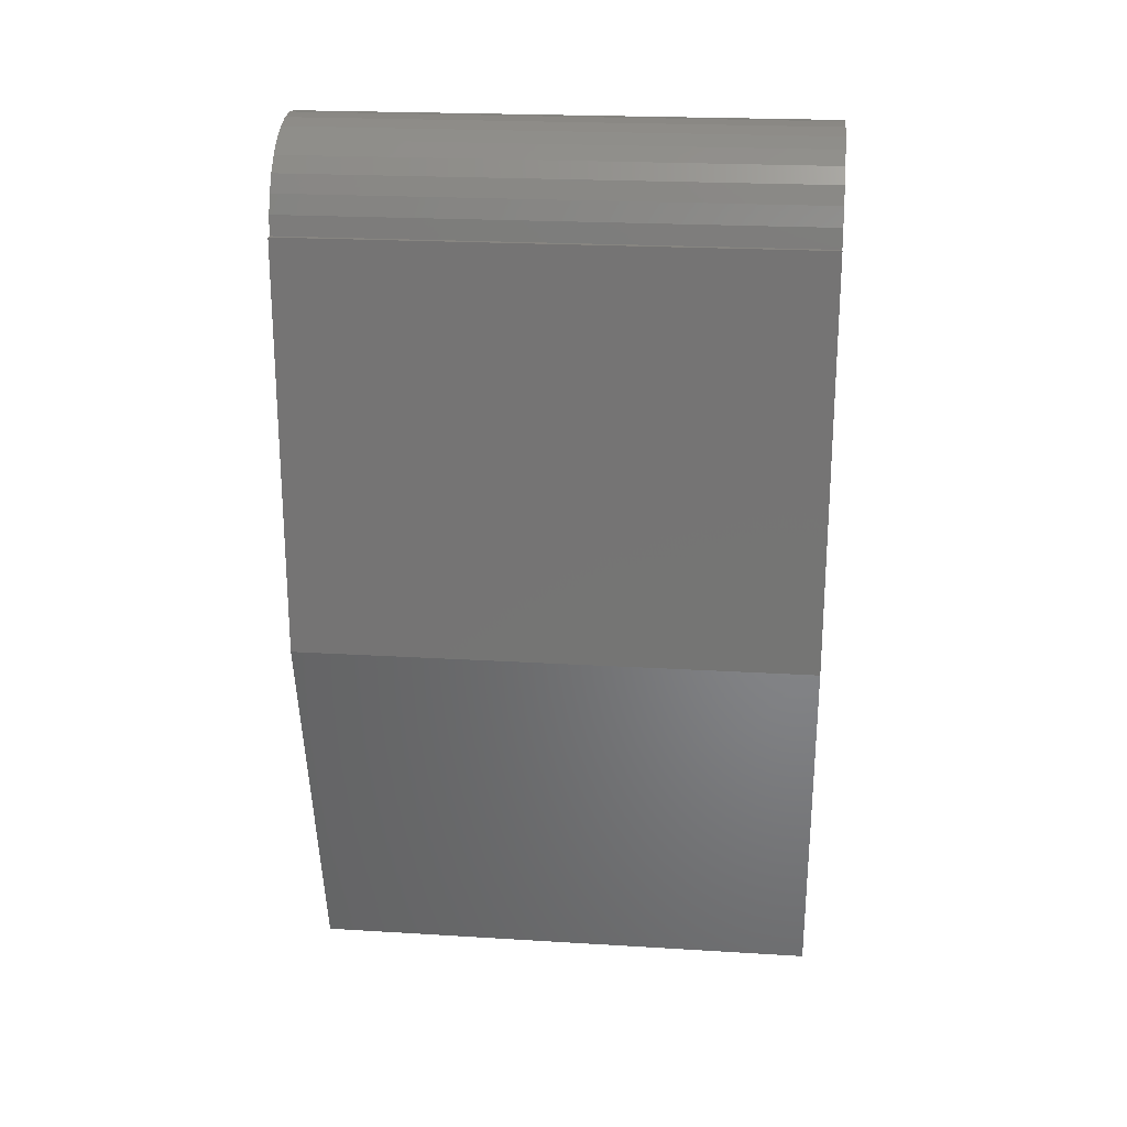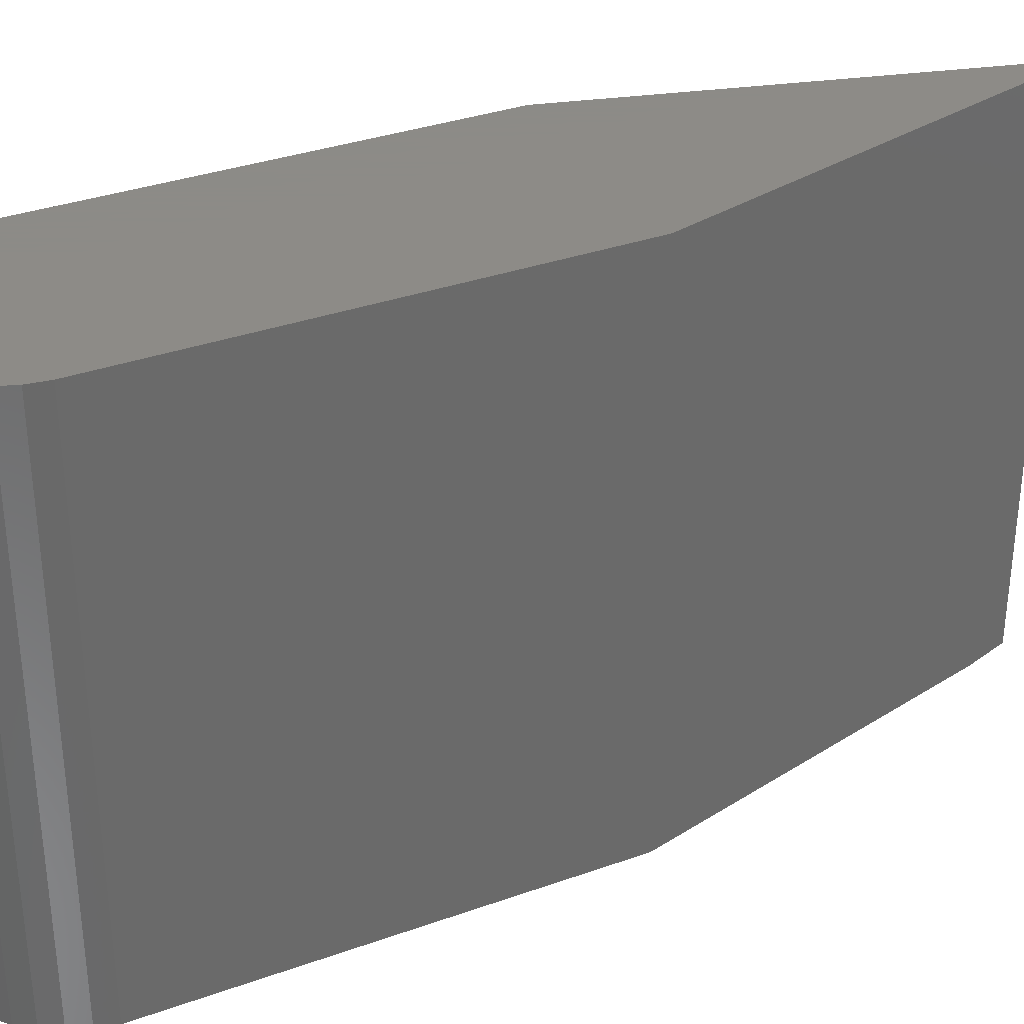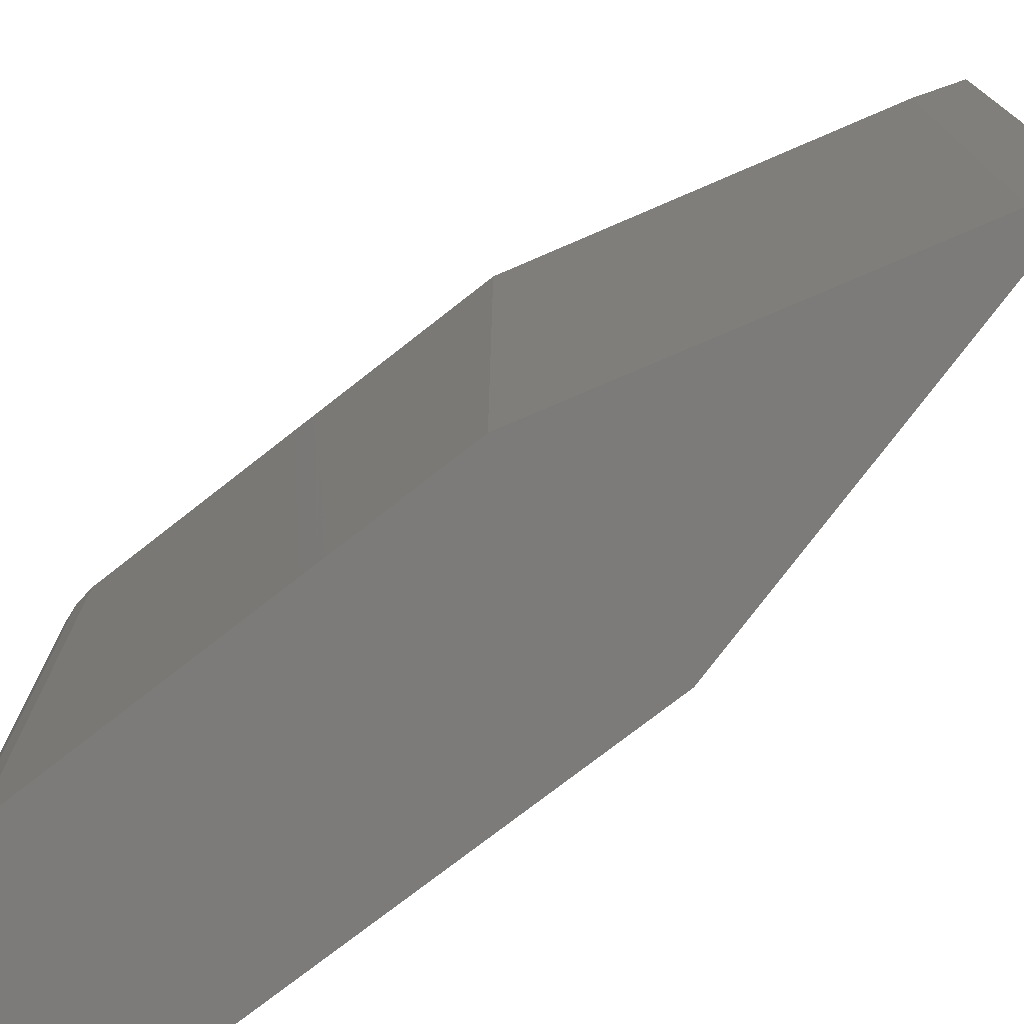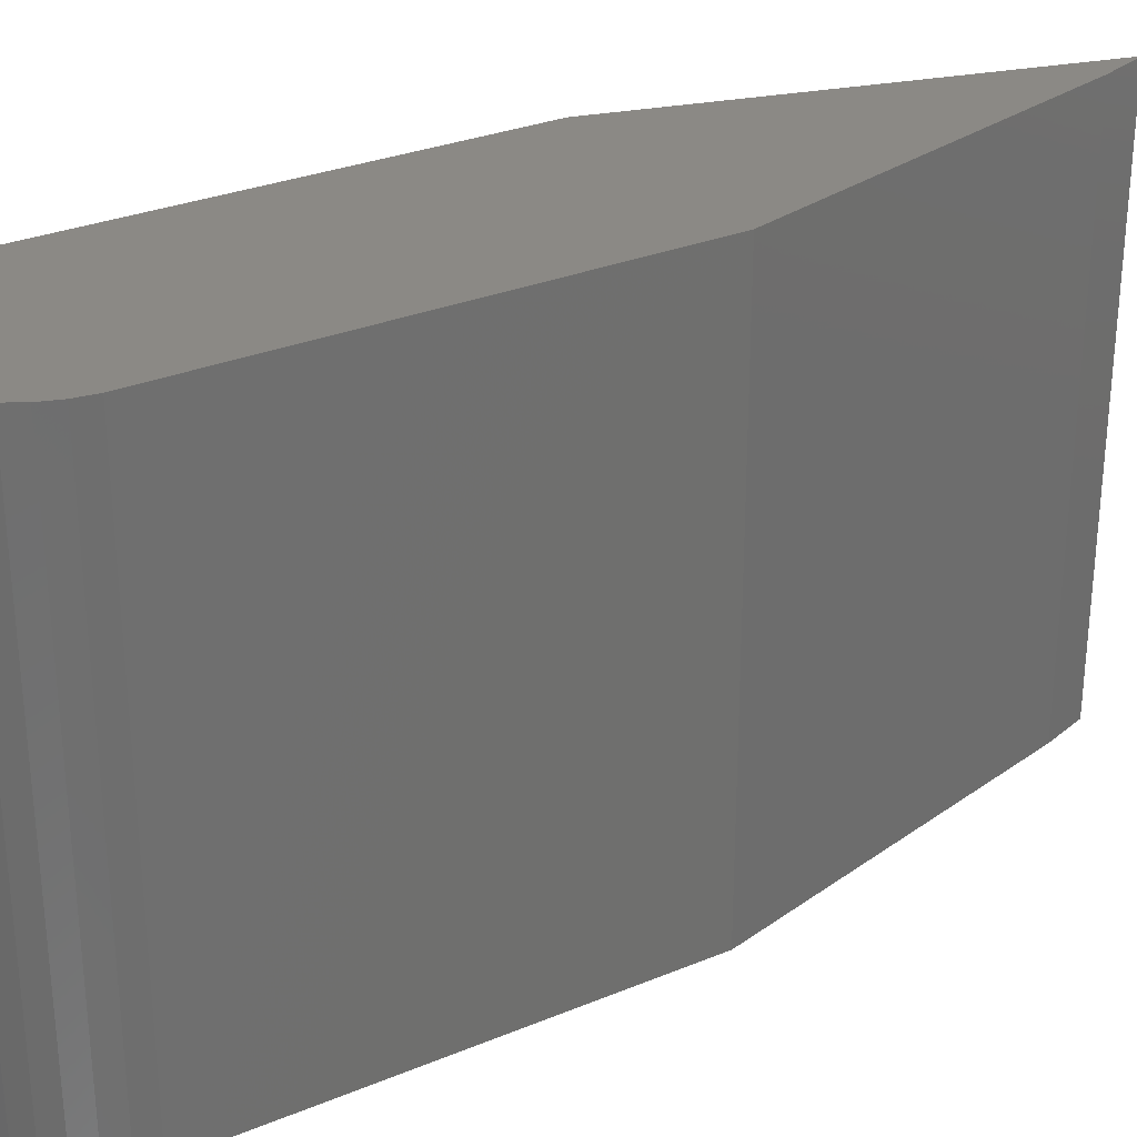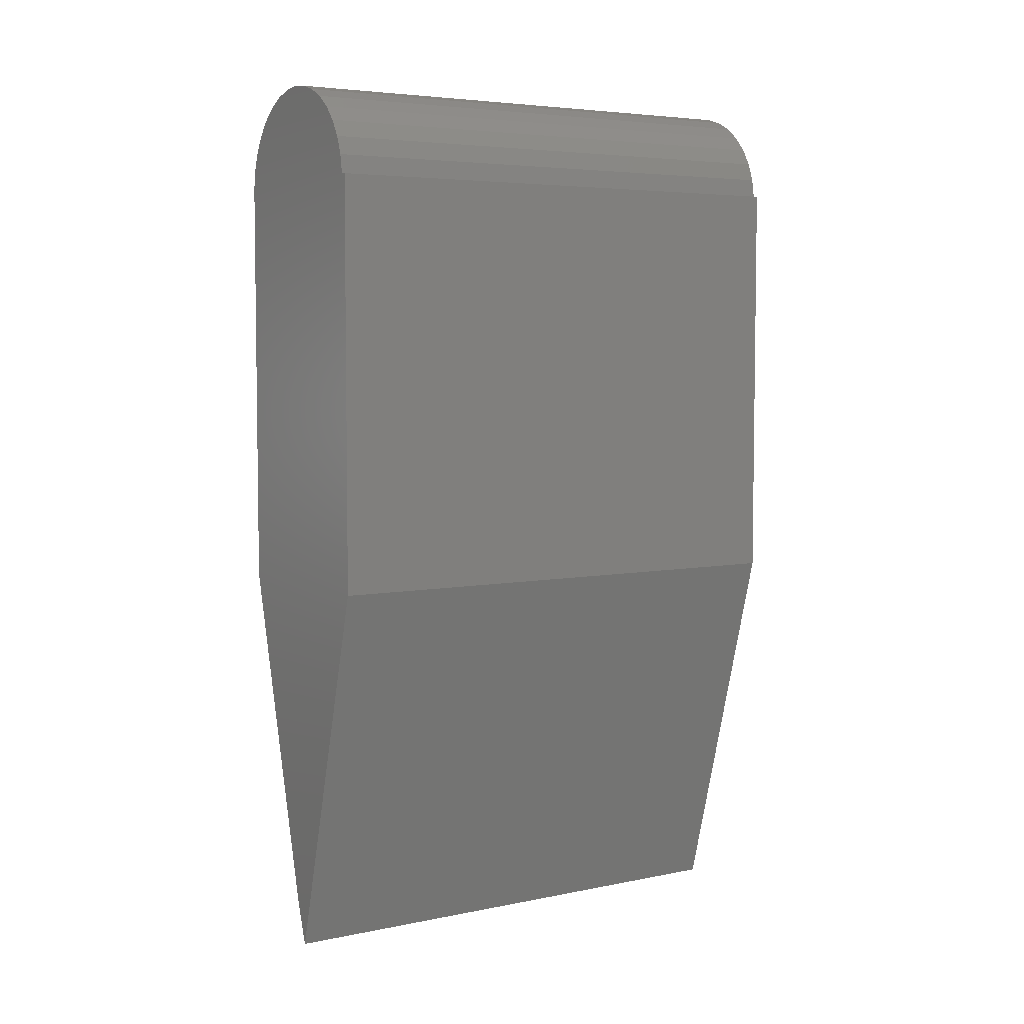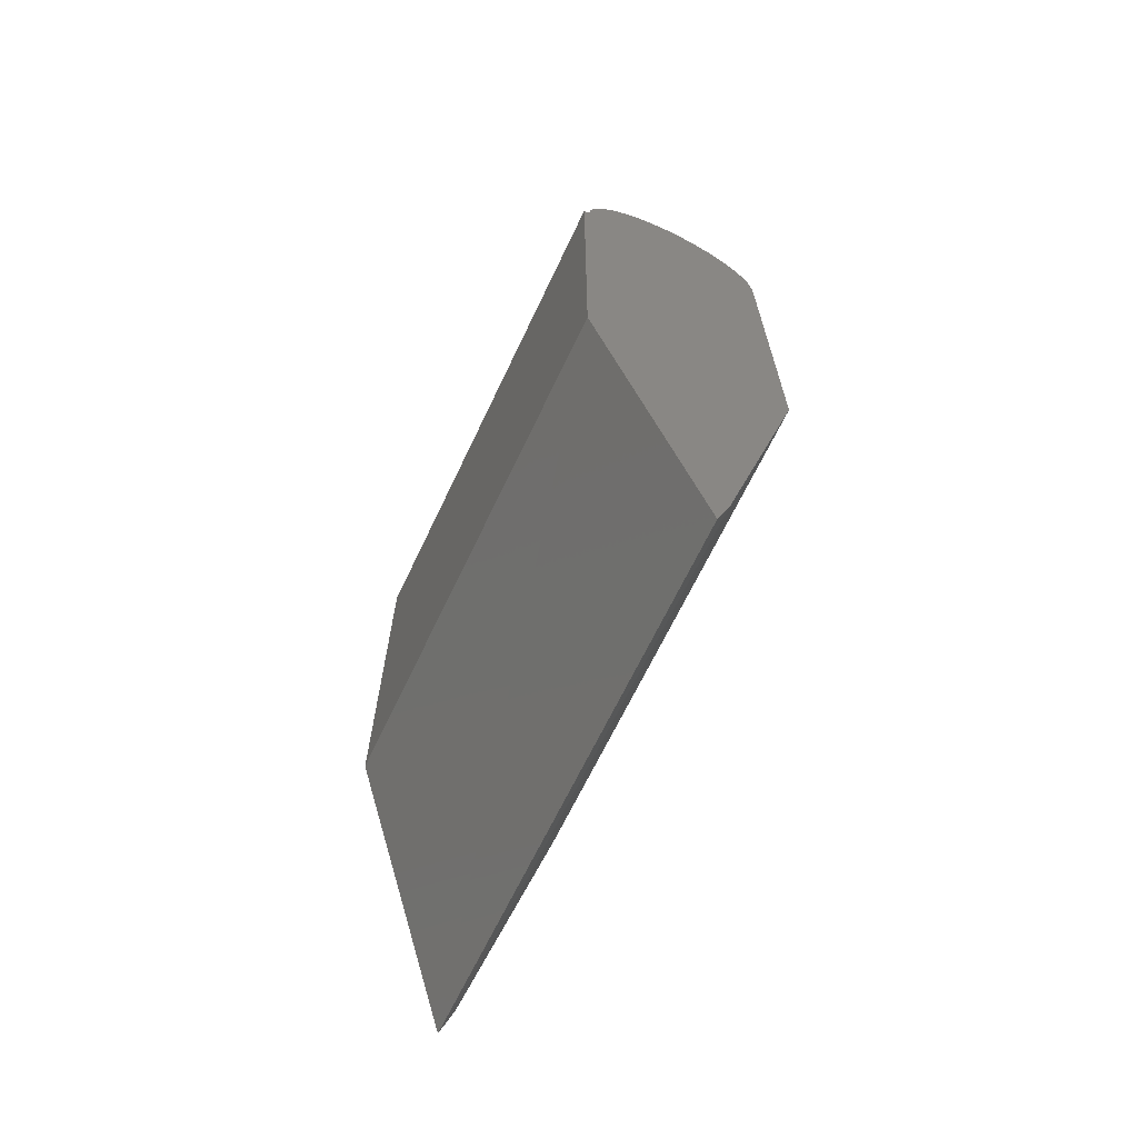
<metadata>
{"format":"stl","ext":"stl","renderer":"f3d","projection":"perspective","resolution":1024,"background":"white","views":[{"elev":21.9,"azim":96.1,"up":"+Y"},{"elev":33.8,"azim":-116.0,"up":"+Z"},{"elev":-74.7,"azim":-51.9,"up":"+Z"},{"elev":29.4,"azim":-121.5,"up":"+Z"},{"elev":5.1,"azim":57.5,"up":"+Y"},{"elev":-66.6,"azim":154.6,"up":"+Y"}]}
</metadata>
<code>
# stl→obj: 44 verts, 84 faces
v -0.1326 0.2656 0
v -0.1328 -0.2578 0
v -0.1326 0.2656 0.6562
v -0.1328 -0.2578 0.6562
v -0.0281 0.3844 0.6562
v 0.02028 0.3844 0.6562
v -0.003913 0.3867 0.6562
v -0.05143 0.3776 0.6562
v 0.04361 0.3776 0.6562
v -0.07308 0.3666 0.6562
v 0.1317 -0.2578 0.6562
v -0.0192 -0.6896 0.6562
v -0.001227 -0.7425 0.6562
v 0.1317 0.2656 0.6562
v 0.1248 0.2656 0.6562
v -0.1288 0.2896 0.6562
v 0.121 0.2896 0.6562
v -0.1206 0.3125 0.6562
v 0.1128 0.3125 0.6562
v -0.1083 0.3334 0.6562
v 0.1005 0.3334 0.6562
v -0.09226 0.3517 0.6562
v 0.08444 0.3517 0.6562
v 0.06525 0.3666 0.6562
v -0.003913 0.3867 0
v 0.02028 0.3844 0
v -0.0281 0.3844 0
v -0.05143 0.3776 0
v 0.04361 0.3776 0
v -0.07308 0.3666 0
v -0.001227 -0.7425 0
v -0.0192 -0.6896 0
v 0.1314 -0.2578 0
v 0.1248 0.2656 0
v 0.1317 0.2656 0
v 0.06525 0.3666 0
v 0.08444 0.3517 0
v -0.09226 0.3517 0
v 0.1005 0.3334 0
v -0.1083 0.3334 0
v 0.1128 0.3125 0
v -0.1206 0.3125 0
v 0.121 0.2896 0
v -0.1288 0.2896 0
f 1 2 3
f 3 2 4
f 5 6 7
f 6 5 8
f 6 8 9
f 9 8 10
f 11 12 13
f 4 12 11
f 4 11 14
f 4 14 15
f 4 15 3
f 3 15 16
f 16 15 17
f 16 17 18
f 18 17 19
f 18 19 20
f 20 19 21
f 20 21 22
f 22 21 23
f 22 23 10
f 10 23 24
f 10 24 9
f 25 26 27
f 28 27 26
f 29 28 26
f 30 28 29
f 31 32 33
f 2 1 34
f 2 34 35
f 2 35 33
f 2 33 32
f 29 36 30
f 30 36 37
f 30 37 38
f 38 37 39
f 38 39 40
f 40 39 41
f 40 41 42
f 42 41 43
f 42 43 44
f 44 43 34
f 44 34 1
f 1 3 44
f 44 3 16
f 44 16 42
f 42 16 18
f 42 18 40
f 40 18 20
f 40 20 38
f 38 20 22
f 38 22 30
f 30 22 10
f 30 10 28
f 28 10 8
f 28 8 27
f 27 8 5
f 27 5 25
f 25 5 7
f 25 7 26
f 26 7 6
f 26 6 29
f 29 6 9
f 29 9 36
f 36 9 24
f 36 24 37
f 37 24 23
f 37 23 39
f 39 23 21
f 39 21 41
f 41 21 19
f 41 19 43
f 43 19 17
f 43 17 34
f 34 17 15
f 35 34 14
f 14 34 15
f 31 33 13
f 13 33 11
f 2 32 4
f 4 32 12
f 12 32 13
f 13 32 31
f 33 35 11
f 11 35 14

</code>
